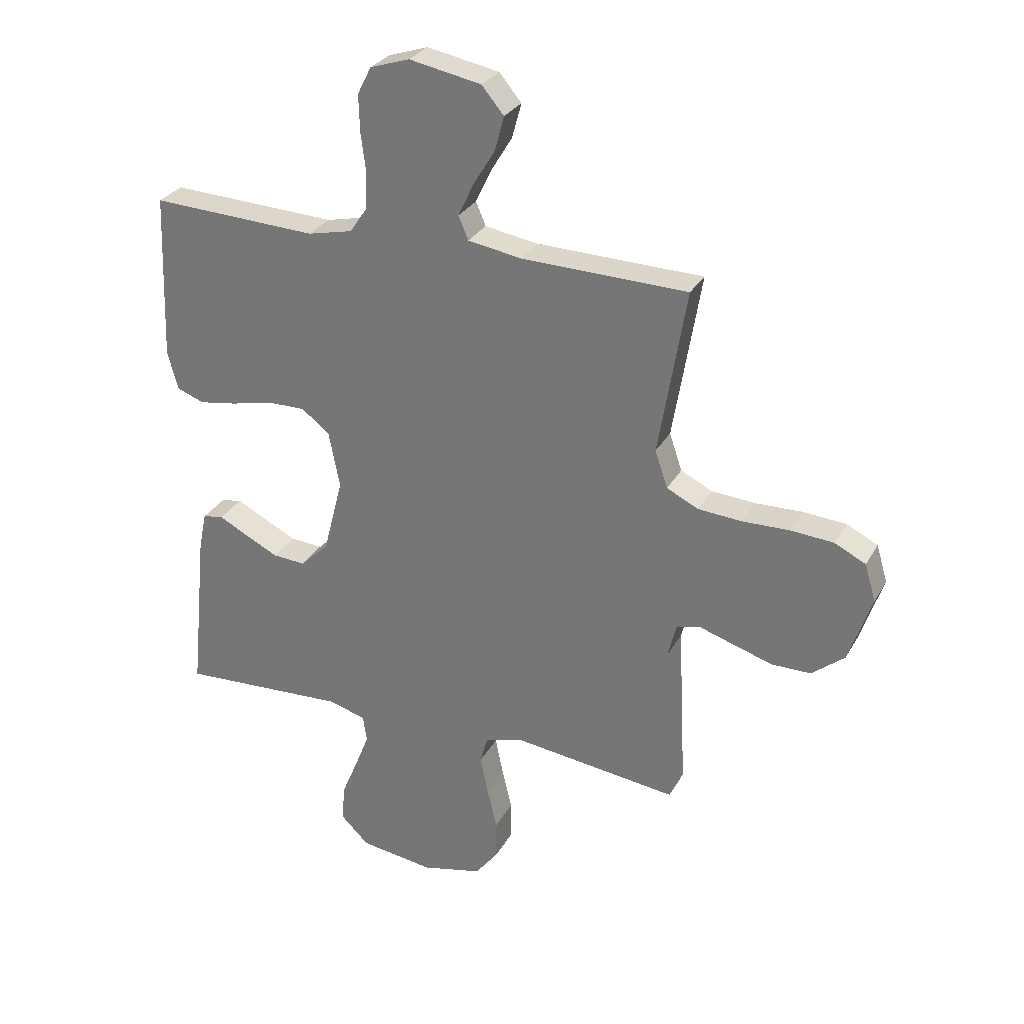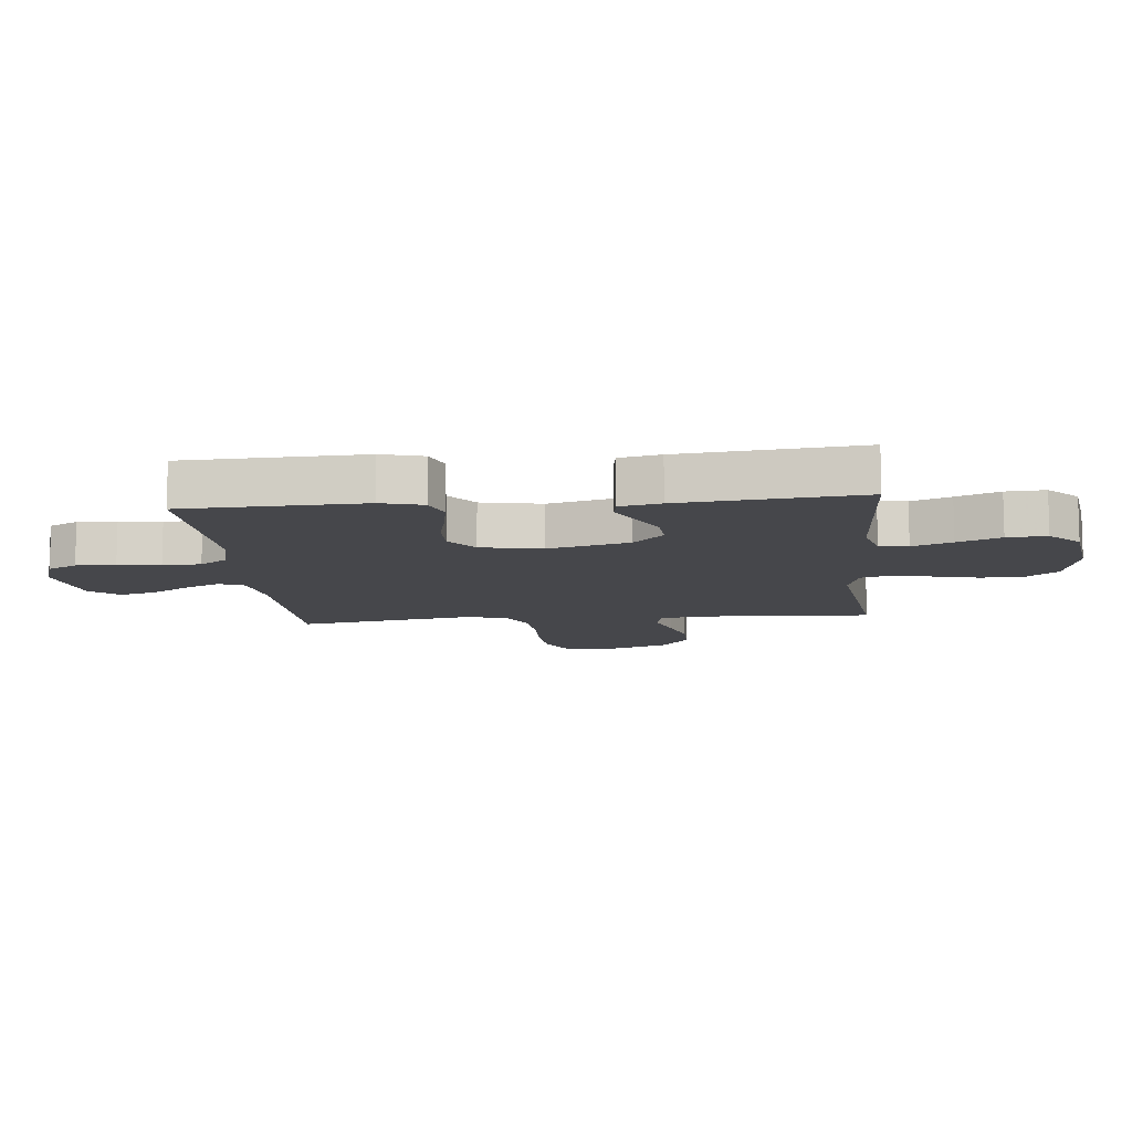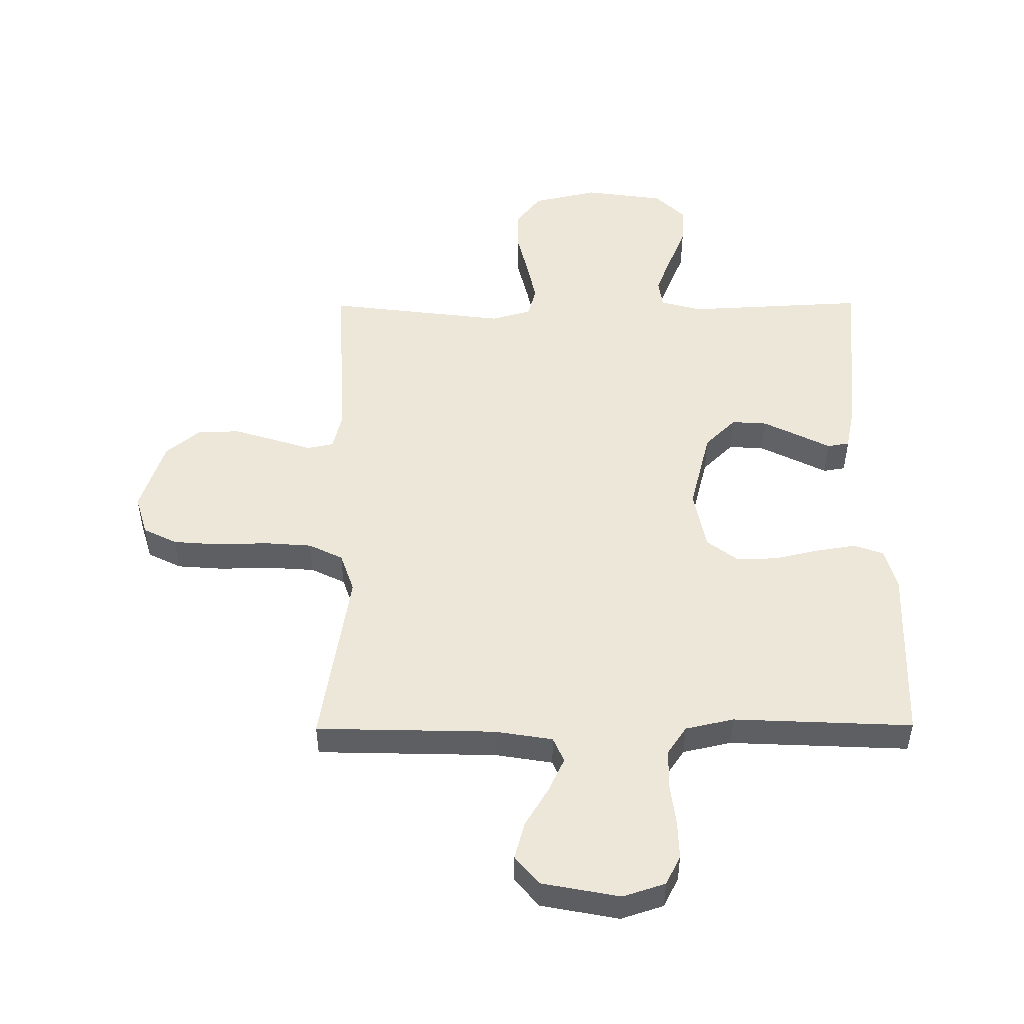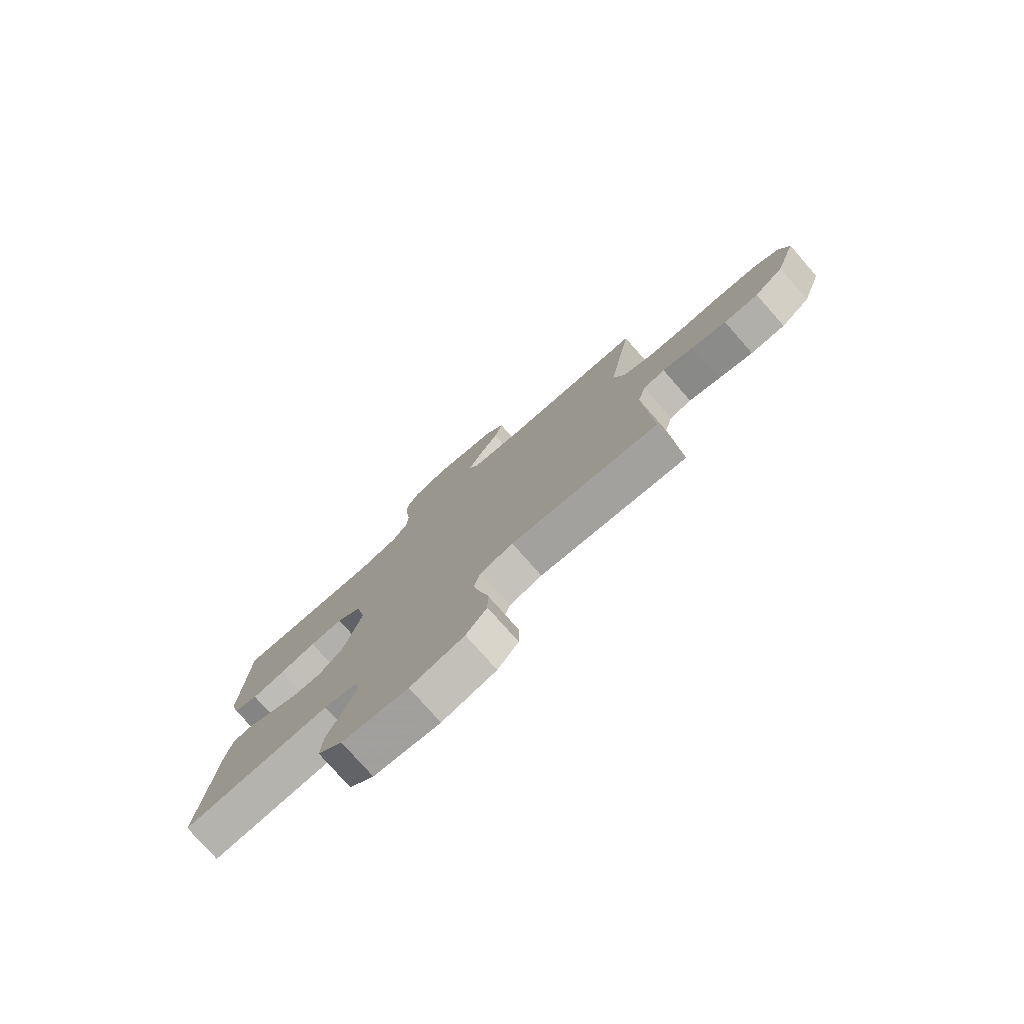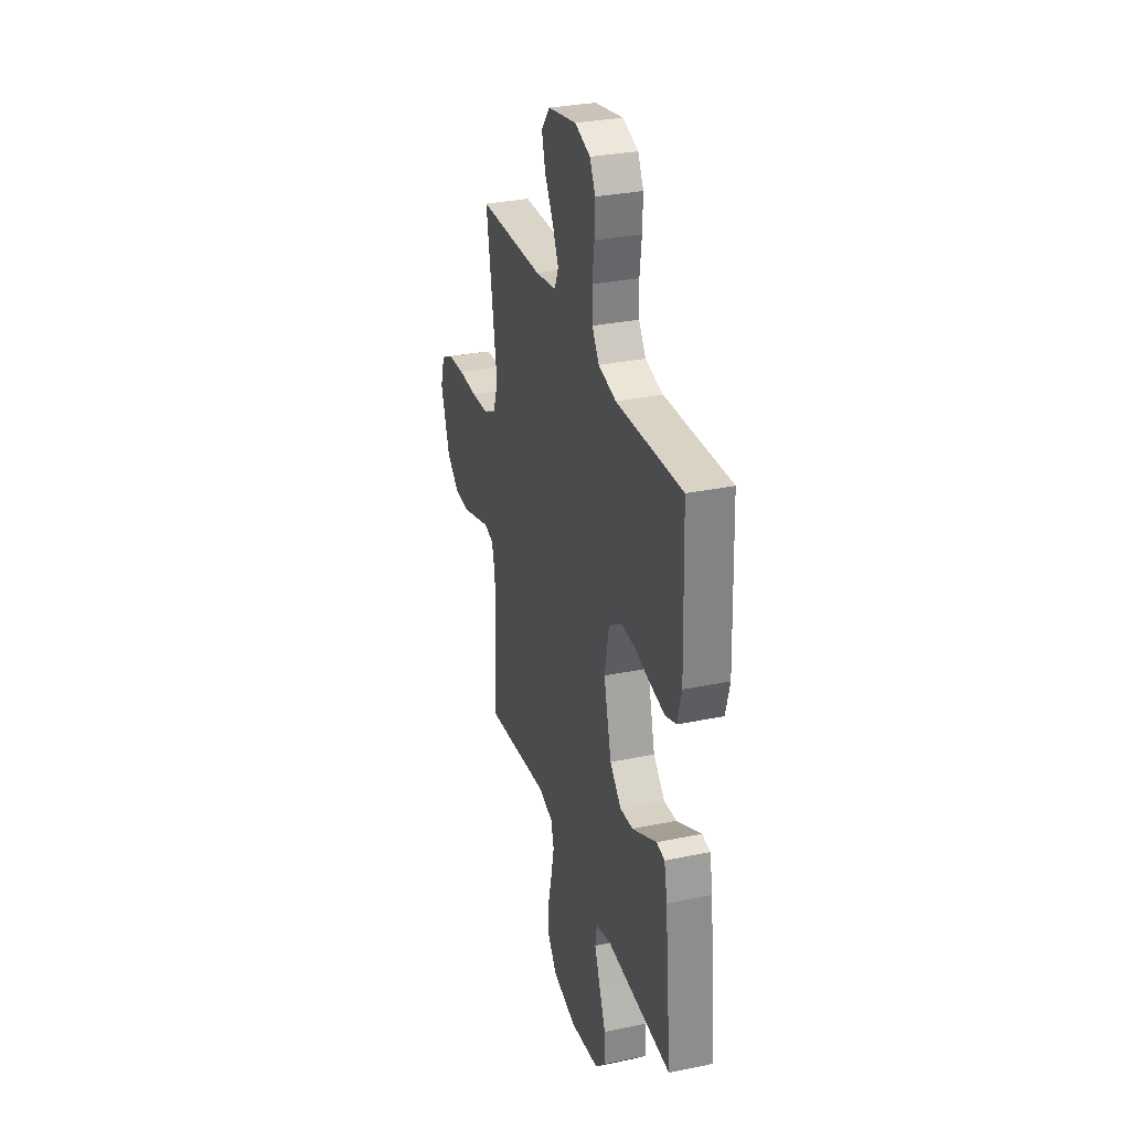
<metadata>
{"format":"obj","ext":"obj","renderer":"f3d","projection":"perspective","resolution":1024,"background":"white","views":[{"elev":29.0,"azim":-156.0,"up":"+Z"},{"elev":-10.7,"azim":95.6,"up":"+Y"},{"elev":50.1,"azim":-0.4,"up":"+Y"},{"elev":-78.0,"azim":-138.6,"up":"+Z"},{"elev":31.0,"azim":73.5,"up":"+Z"}]}
</metadata>
<code>
v 0.5 0.07 -0.5
v 0.2 0.07 -0.485
v 0.131 0.07 -0.504
v 0.124 0.07 -0.552
v 0.15 0.07 -0.618
v 0.18 0.07 -0.69
v 0.184 0.07 -0.756
v 0.134 0.07 -0.805
v 0 0.07 -0.824
v -0.109 0.07 -0.799
v -0.151 0.07 -0.745
v -0.151 0.07 -0.674
v -0.133 0.07 -0.599
v -0.119 0.07 -0.531
v -0.133 0.07 -0.481
v -0.2 0.07 -0.462
v -0.5 0.07 -0.5
v -0.485 0.07 -0.2
v -0.501 0.07 -0.137
v -0.545 0.07 -0.128
v -0.607 0.07 -0.148
v -0.678 0.07 -0.17
v -0.748 0.07 -0.17
v -0.807 0.07 -0.122
v -0.848 0.07 0
v -0.828 0.07 0.067
v -0.772 0.07 0.095
v -0.694 0.07 0.101
v -0.609 0.07 0.099
v -0.53 0.07 0.105
v -0.473 0.07 0.133
v -0.45 0.07 0.2
v -0.5 0.07 0.5
v -0.2 0.07 0.508
v -0.104 0.07 0.524
v -0.086 0.07 0.566
v -0.114 0.07 0.625
v -0.153 0.07 0.689
v -0.17 0.07 0.751
v -0.13 0.07 0.799
v 0 0.07 0.824
v 0.071 0.07 0.801
v 0.096 0.07 0.752
v 0.094 0.07 0.686
v 0.085 0.07 0.615
v 0.087 0.07 0.551
v 0.119 0.07 0.504
v 0.2 0.07 0.486
v 0.5 0.07 0.5
v 0.511 0.07 0.2
v 0.492 0.07 0.13
v 0.442 0.07 0.112
v 0.374 0.07 0.123
v 0.299 0.07 0.14
v 0.231 0.07 0.141
v 0.18 0.07 0.102
v 0.16 0.07 0
v 0.195 0.07 -0.136
v 0.247 0.07 -0.187
v 0.306 0.07 -0.183
v 0.366 0.07 -0.153
v 0.419 0.07 -0.126
v 0.456 0.07 -0.132
v 0.47 0.07 -0.2
v 0.5 0 -0.5
v 0.2 0 -0.485
v 0.131 0 -0.504
v 0.124 0 -0.552
v 0.15 0 -0.618
v 0.18 0 -0.69
v 0.184 0 -0.756
v 0.134 0 -0.805
v 0 0 -0.824
v -0.109 0 -0.799
v -0.151 0 -0.745
v -0.151 0 -0.674
v -0.133 0 -0.599
v -0.119 0 -0.531
v -0.133 0 -0.481
v -0.2 0 -0.462
v -0.5 0 -0.5
v -0.485 0 -0.2
v -0.501 0 -0.137
v -0.545 0 -0.128
v -0.607 0 -0.148
v -0.678 0 -0.17
v -0.748 0 -0.17
v -0.807 0 -0.122
v -0.848 0 0
v -0.828 0 0.067
v -0.772 0 0.095
v -0.694 0 0.101
v -0.609 0 0.099
v -0.53 0 0.105
v -0.473 0 0.133
v -0.45 0 0.2
v -0.5 0 0.5
v -0.2 0 0.508
v -0.104 0 0.524
v -0.086 0 0.566
v -0.114 0 0.625
v -0.153 0 0.689
v -0.17 0 0.751
v -0.13 0 0.799
v 0 0 0.824
v 0.071 0 0.801
v 0.096 0 0.752
v 0.094 0 0.686
v 0.085 0 0.615
v 0.087 0 0.551
v 0.119 0 0.504
v 0.2 0 0.486
v 0.5 0 0.5
v 0.511 0 0.2
v 0.492 0 0.13
v 0.442 0 0.112
v 0.374 0 0.123
v 0.299 0 0.14
v 0.231 0 0.141
v 0.18 0 0.102
v 0.16 0 0
v 0.195 0 -0.136
v 0.247 0 -0.187
v 0.306 0 -0.183
v 0.366 0 -0.153
v 0.419 0 -0.126
v 0.456 0 -0.132
v 0.47 0 -0.2
f 61 62 63 64
f 60 61 64 1
f 59 60 1 2
f 58 59 2 3
f 57 58 3
f 51 52 53 54
f 49 50 51 54
f 48 49 54 55
f 47 48 55 56
f 42 43 44 45
f 42 45 46
f 41 42 46
f 40 41 46
f 37 38 39 40
f 36 37 40 46
f 35 36 46 47
f 32 33 34
f 31 32 34 35
f 26 27 28 29
f 26 29 30
f 25 26 30
f 24 25 30
f 23 24 30 31
f 20 21 22 23
f 16 17 18
f 15 16 18 19
f 10 11 12 13
f 10 13 14
f 9 10 14
f 8 9 14 15
f 5 6 7 8
f 4 5 8 15
f 57 3 4 15
f 20 23 31 35
f 19 20 35 47
f 47 56 57
f 15 19 47 57
f 128 127 126 125
f 65 128 125 124
f 66 65 124 123
f 67 66 123 122
f 67 122 121
f 118 117 116 115
f 118 115 114 113
f 119 118 113 112
f 120 119 112 111
f 109 108 107 106
f 110 109 106
f 110 106 105
f 110 105 104
f 104 103 102 101
f 110 104 101 100
f 111 110 100 99
f 98 97 96
f 99 98 96 95
f 93 92 91 90
f 94 93 90
f 94 90 89
f 94 89 88
f 95 94 88 87
f 87 86 85 84
f 82 81 80
f 83 82 80 79
f 77 76 75 74
f 78 77 74
f 78 74 73
f 79 78 73 72
f 72 71 70 69
f 79 72 69 68
f 79 68 67 121
f 99 95 87 84
f 111 99 84 83
f 121 120 111
f 121 111 83 79
f 1 65 66 2
f 2 66 67 3
f 3 67 68 4
f 4 68 69 5
f 5 69 70 6
f 6 70 71 7
f 7 71 72 8
f 8 72 73 9
f 9 73 74 10
f 10 74 75 11
f 11 75 76 12
f 12 76 77 13
f 13 77 78 14
f 14 78 79 15
f 15 79 80 16
f 16 80 81 17
f 17 81 82 18
f 18 82 83 19
f 19 83 84 20
f 20 84 85 21
f 21 85 86 22
f 22 86 87 23
f 23 87 88 24
f 24 88 89 25
f 25 89 90 26
f 26 90 91 27
f 27 91 92 28
f 28 92 93 29
f 29 93 94 30
f 30 94 95 31
f 31 95 96 32
f 32 96 97 33
f 33 97 98 34
f 34 98 99 35
f 35 99 100 36
f 36 100 101 37
f 37 101 102 38
f 38 102 103 39
f 39 103 104 40
f 40 104 105 41
f 41 105 106 42
f 42 106 107 43
f 43 107 108 44
f 44 108 109 45
f 45 109 110 46
f 46 110 111 47
f 47 111 112 48
f 48 112 113 49
f 49 113 114 50
f 50 114 115 51
f 51 115 116 52
f 52 116 117 53
f 53 117 118 54
f 54 118 119 55
f 55 119 120 56
f 56 120 121 57
f 57 121 122 58
f 58 122 123 59
f 59 123 124 60
f 60 124 125 61
f 61 125 126 62
f 62 126 127 63
f 63 127 128 64
f 64 128 65 1

</code>
